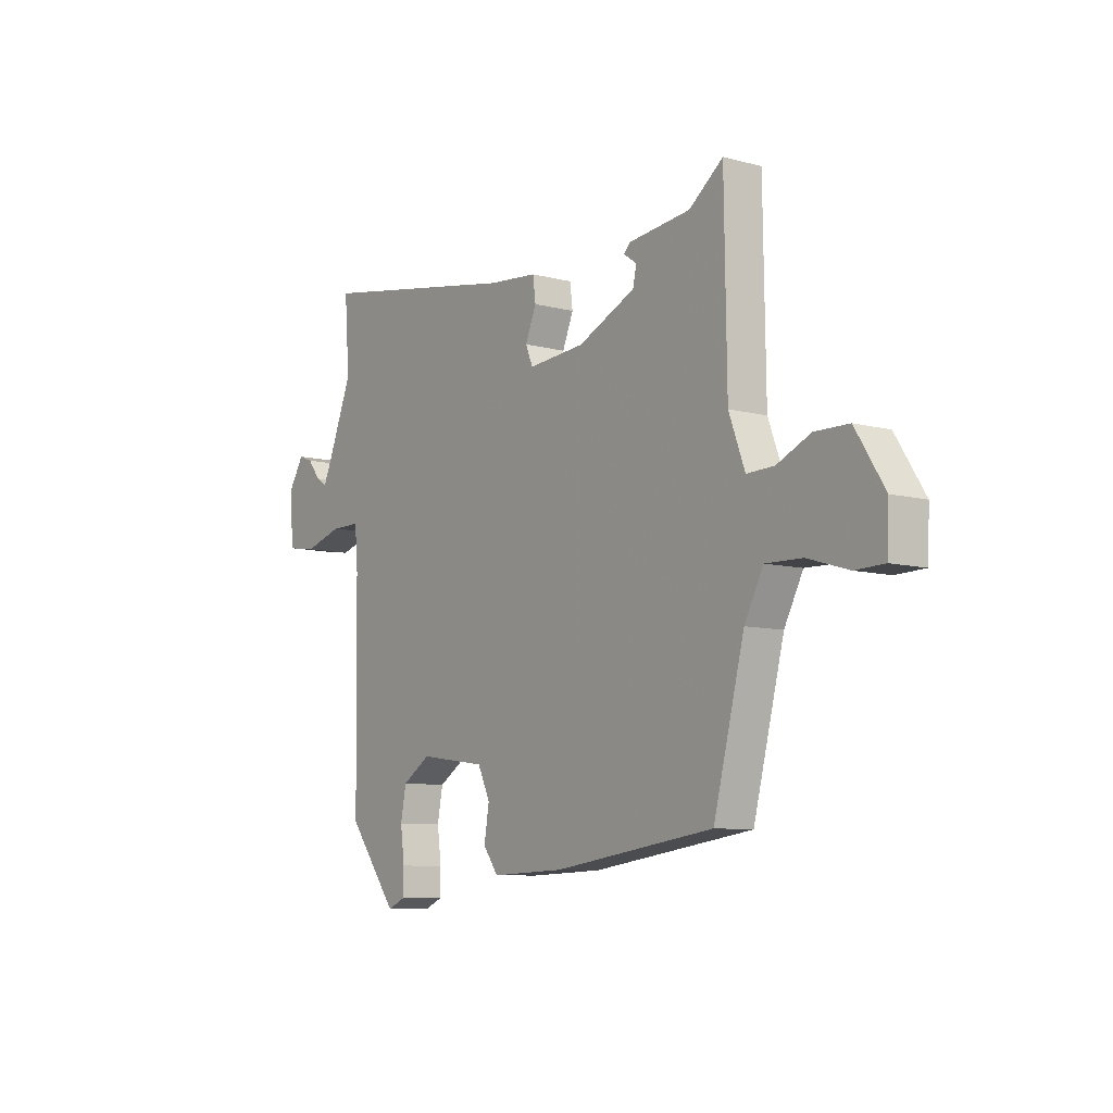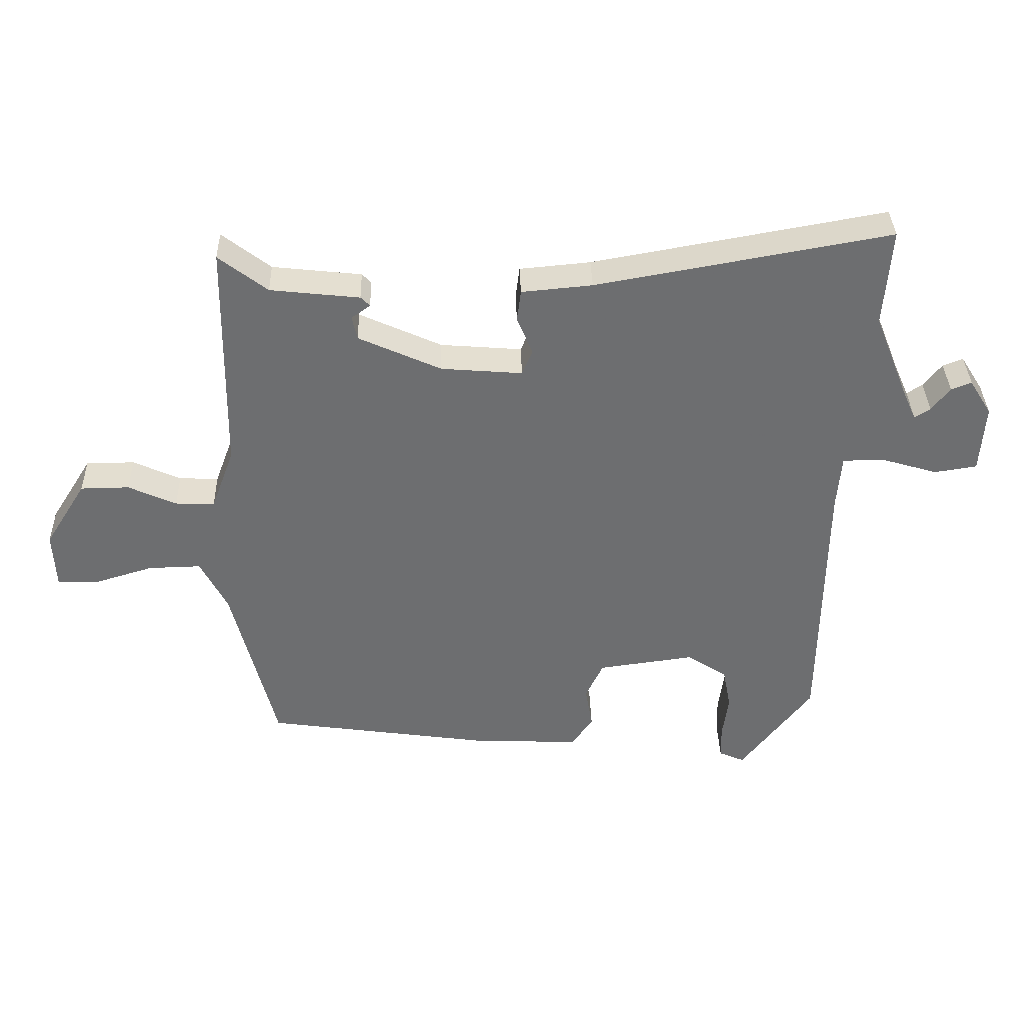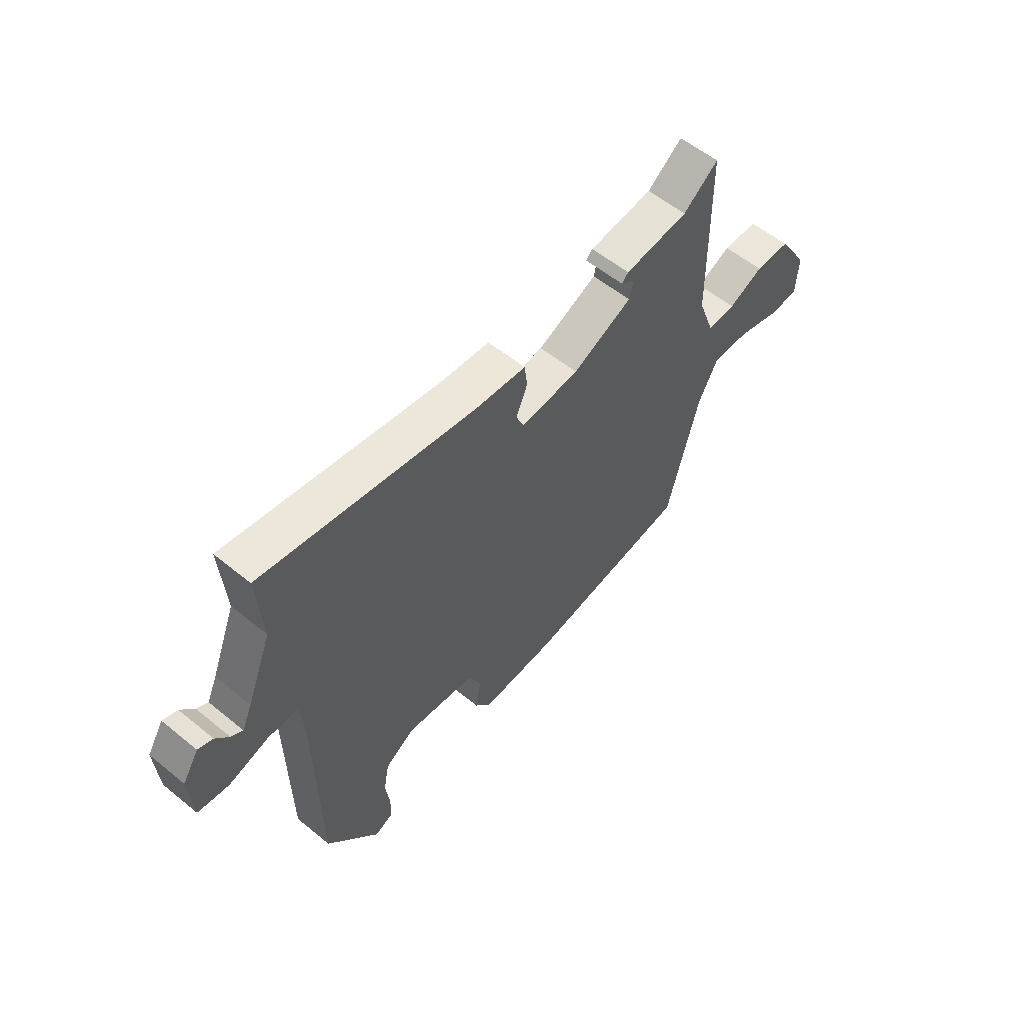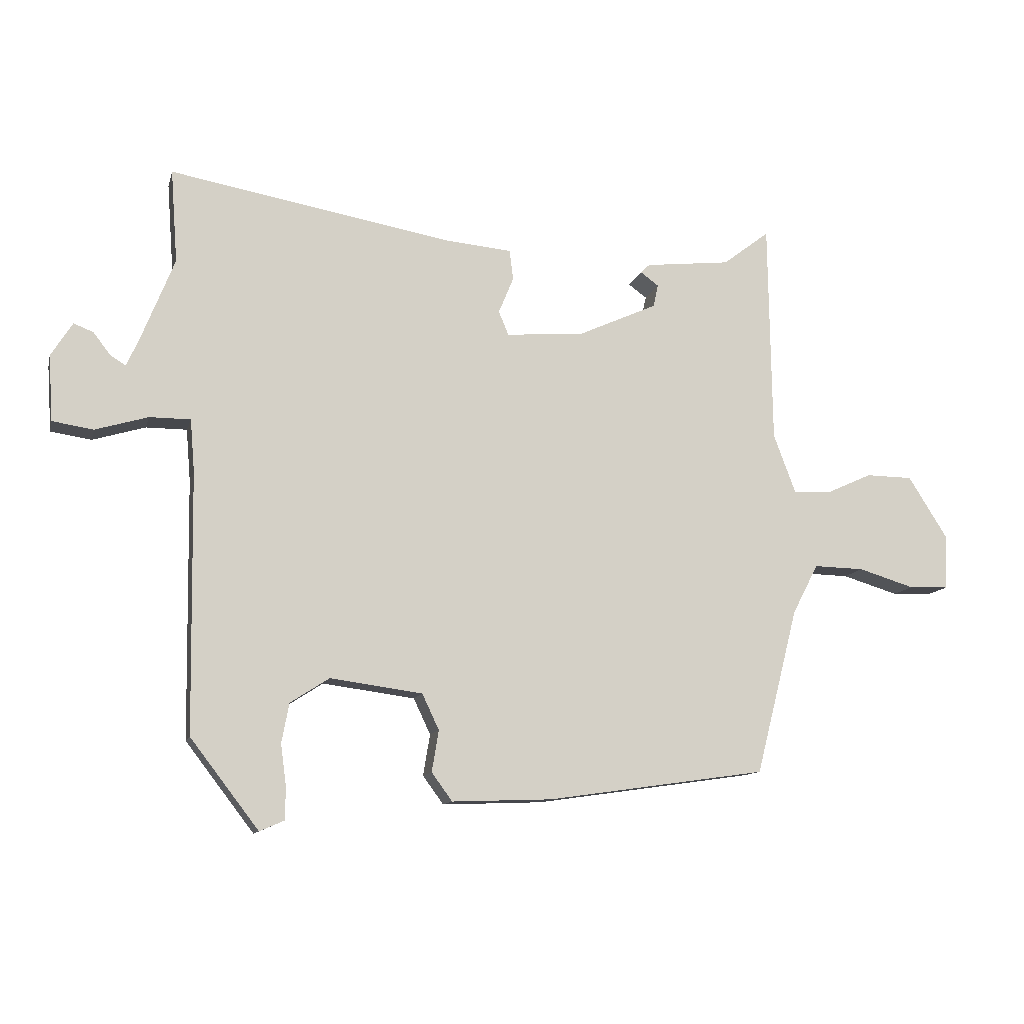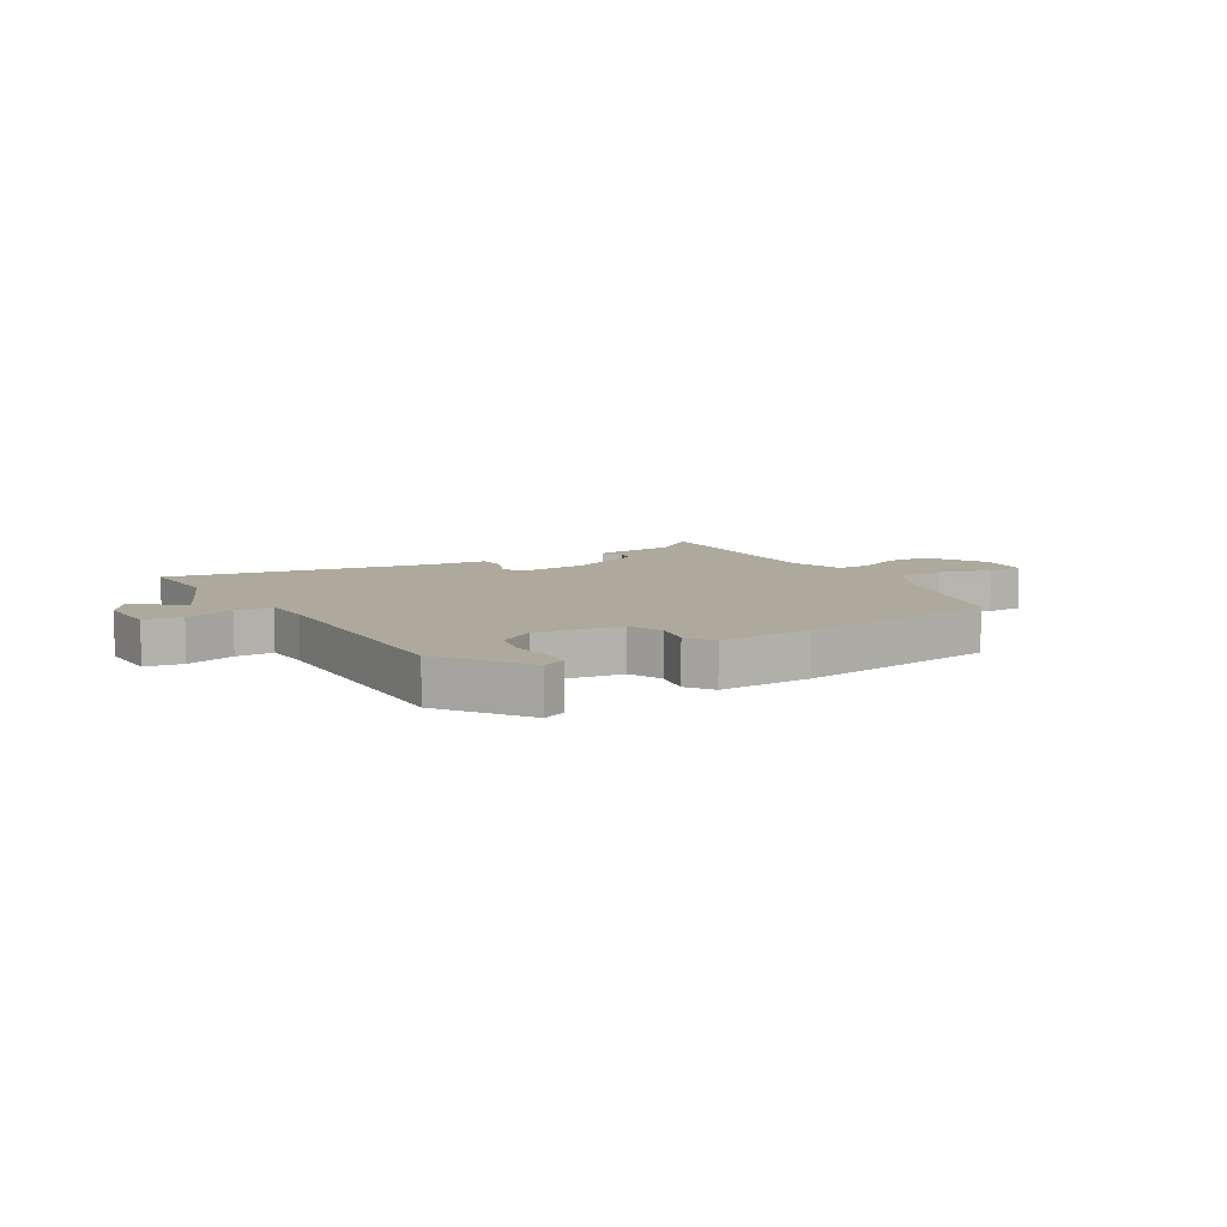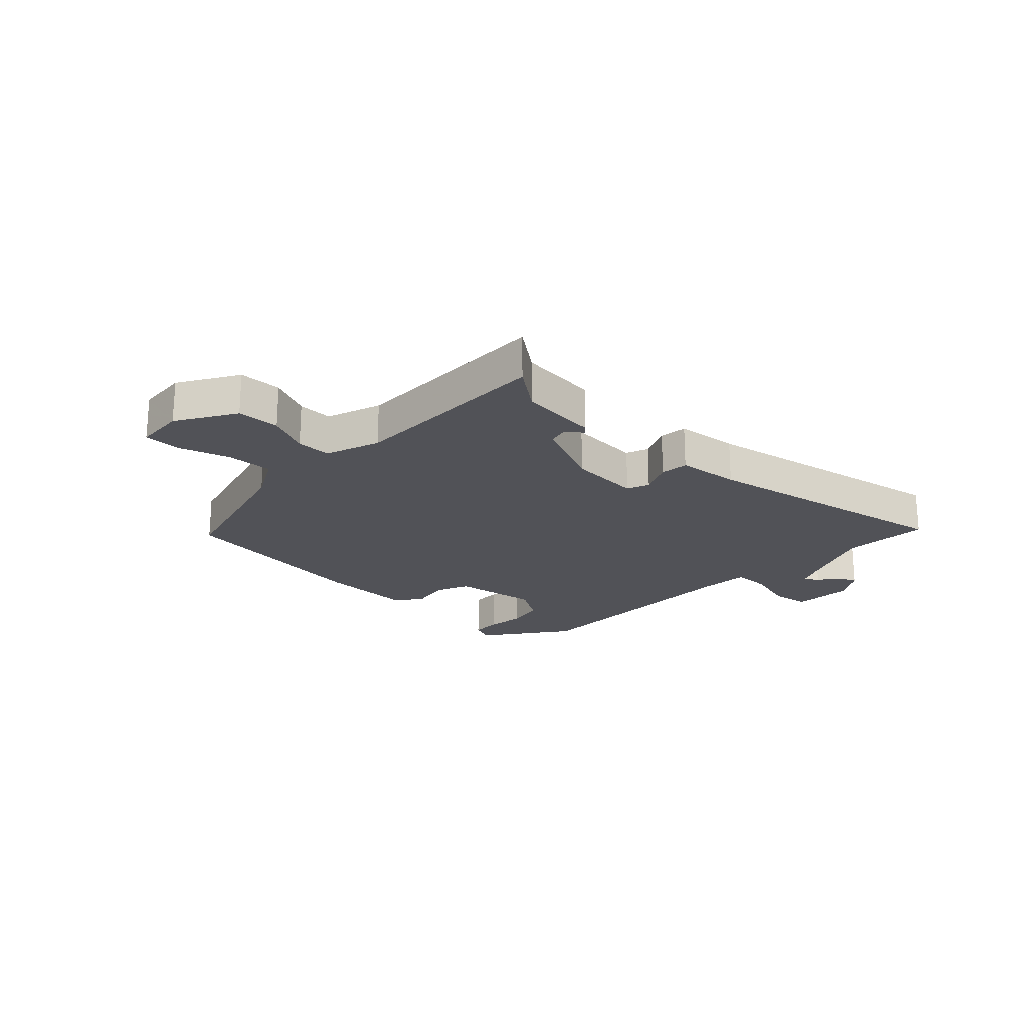
<metadata>
{"format":"obj","ext":"obj","renderer":"f3d","projection":"perspective","resolution":1024,"background":"white","views":[{"elev":-8.5,"azim":-125.9,"up":"+Z"},{"elev":36.0,"azim":-1.5,"up":"+Z"},{"elev":56.7,"azim":130.5,"up":"+Z"},{"elev":-11.5,"azim":166.5,"up":"+Z"},{"elev":8.9,"azim":150.1,"up":"+Y"},{"elev":-21.6,"azim":-42.7,"up":"+Y"}]}
</metadata>
<code>
v -0.471 0.07 -0.406
v -0.538 0.07 -0.142
v -0.579 0.07 -0.063
v -0.659 0.07 -0.065
v -0.748 0.07 -0.092
v -0.811 0.07 -0.09
v -0.815 0.07 -0.004
v -0.752 0.07 0.096
v -0.678 0.07 0.097
v -0.605 0.07 0.064
v -0.545 0.07 0.062
v -0.51 0.07 0.156
v -0.505 0.07 0.511
v -0.431 0.07 0.454
v -0.295 0.07 0.439
v -0.281 0.07 0.425
v -0.31 0.07 0.404
v -0.302 0.07 0.368
v -0.176 0.07 0.311
v -0.052 0.07 0.301
v -0.036 0.07 0.339
v -0.06 0.07 0.397
v -0.054 0.07 0.445
v 0.054 0.07 0.455
v 0.503 0.07 0.535
v 0.492 0.07 0.386
v 0.544 0.07 0.256
v 0.565 0.07 0.209
v 0.589 0.07 0.224
v 0.617 0.07 0.26
v 0.648 0.07 0.272
v 0.682 0.07 0.218
v 0.675 0.07 0.113
v 0.61 0.07 0.103
v 0.526 0.07 0.128
v 0.461 0.07 0.128
v 0.454 0.07 0.044
v 0.448 0.07 -0.37
v 0.339 0.07 -0.512
v 0.3 0.07 -0.495
v 0.299 0.07 -0.444
v 0.308 0.07 -0.377
v 0.296 0.07 -0.314
v 0.234 0.07 -0.274
v 0.087 0.07 -0.294
v 0.06 0.07 -0.351
v 0.071 0.07 -0.417
v 0.038 0.07 -0.462
v -0.122 0.07 -0.456
v -0.471 0 -0.406
v -0.538 0 -0.142
v -0.579 0 -0.063
v -0.659 0 -0.065
v -0.748 0 -0.092
v -0.811 0 -0.09
v -0.815 0 -0.004
v -0.752 0 0.096
v -0.678 0 0.097
v -0.605 0 0.064
v -0.545 0 0.062
v -0.51 0 0.156
v -0.505 0 0.511
v -0.431 0 0.454
v -0.295 0 0.439
v -0.281 0 0.425
v -0.31 0 0.404
v -0.302 0 0.368
v -0.176 0 0.311
v -0.052 0 0.301
v -0.036 0 0.339
v -0.06 0 0.397
v -0.054 0 0.445
v 0.054 0 0.455
v 0.503 0 0.535
v 0.492 0 0.386
v 0.544 0 0.256
v 0.565 0 0.209
v 0.589 0 0.224
v 0.617 0 0.26
v 0.648 0 0.272
v 0.682 0 0.218
v 0.675 0 0.113
v 0.61 0 0.103
v 0.526 0 0.128
v 0.461 0 0.128
v 0.454 0 0.044
v 0.448 0 -0.37
v 0.339 0 -0.512
v 0.3 0 -0.495
v 0.299 0 -0.444
v 0.308 0 -0.377
v 0.296 0 -0.314
v 0.234 0 -0.274
v 0.087 0 -0.294
v 0.06 0 -0.351
v 0.071 0 -0.417
v 0.038 0 -0.462
v -0.122 0 -0.456
f 46 47 48 49
f 45 46 49 1
f 39 40 41 42
f 37 38 39 42
f 36 37 42 43
f 32 33 34 35
f 32 35 36
f 29 30 31 32
f 28 29 32 36
f 27 28 36
f 26 27 36
f 24 25 26 36
f 21 22 23 24
f 20 21 24 36
f 19 20 36 43
f 14 15 16 17
f 14 17 18
f 12 13 14
f 12 14 18
f 11 12 18 19
f 7 8 9 10
f 7 10 11
f 4 5 6 7
f 3 4 7 11
f 2 3 11 19
f 45 1 2 19
f 19 43 44
f 19 44 45
f 98 97 96 95
f 50 98 95 94
f 91 90 89 88
f 91 88 87 86
f 92 91 86 85
f 84 83 82 81
f 85 84 81
f 81 80 79 78
f 85 81 78 77
f 85 77 76
f 85 76 75
f 85 75 74 73
f 73 72 71 70
f 85 73 70 69
f 92 85 69 68
f 66 65 64 63
f 67 66 63
f 63 62 61
f 67 63 61
f 68 67 61 60
f 59 58 57 56
f 60 59 56
f 56 55 54 53
f 60 56 53 52
f 68 60 52 51
f 68 51 50 94
f 93 92 68
f 94 93 68
f 1 50 51 2
f 2 51 52 3
f 3 52 53 4
f 4 53 54 5
f 5 54 55 6
f 6 55 56 7
f 7 56 57 8
f 8 57 58 9
f 9 58 59 10
f 10 59 60 11
f 11 60 61 12
f 12 61 62 13
f 13 62 63 14
f 14 63 64 15
f 15 64 65 16
f 16 65 66 17
f 17 66 67 18
f 18 67 68 19
f 19 68 69 20
f 20 69 70 21
f 21 70 71 22
f 22 71 72 23
f 23 72 73 24
f 24 73 74 25
f 25 74 75 26
f 26 75 76 27
f 27 76 77 28
f 28 77 78 29
f 29 78 79 30
f 30 79 80 31
f 31 80 81 32
f 32 81 82 33
f 33 82 83 34
f 34 83 84 35
f 35 84 85 36
f 36 85 86 37
f 37 86 87 38
f 38 87 88 39
f 39 88 89 40
f 40 89 90 41
f 41 90 91 42
f 42 91 92 43
f 43 92 93 44
f 44 93 94 45
f 45 94 95 46
f 46 95 96 47
f 47 96 97 48
f 48 97 98 49
f 49 98 50 1

</code>
